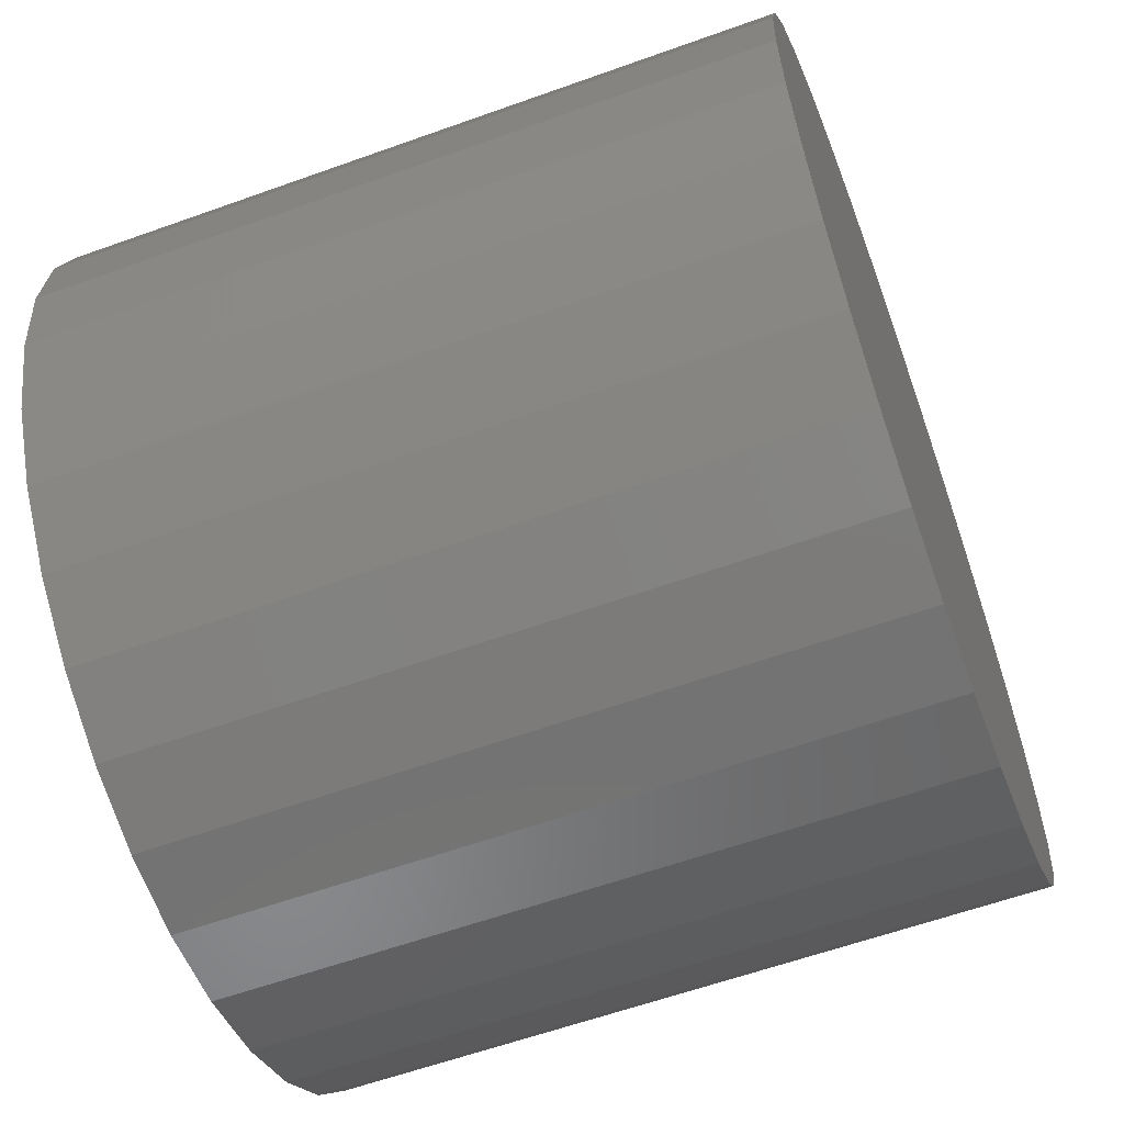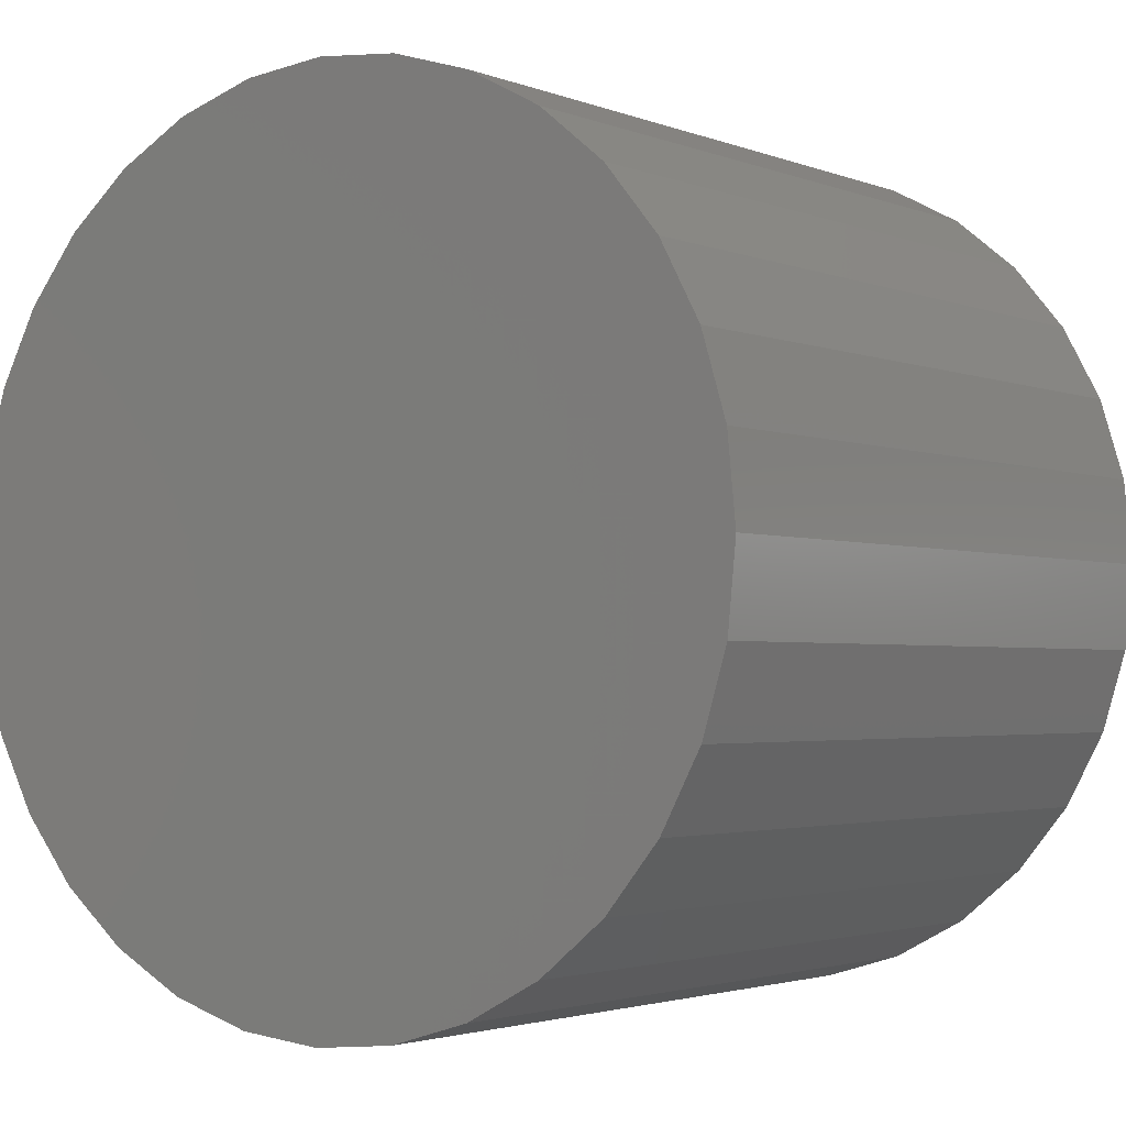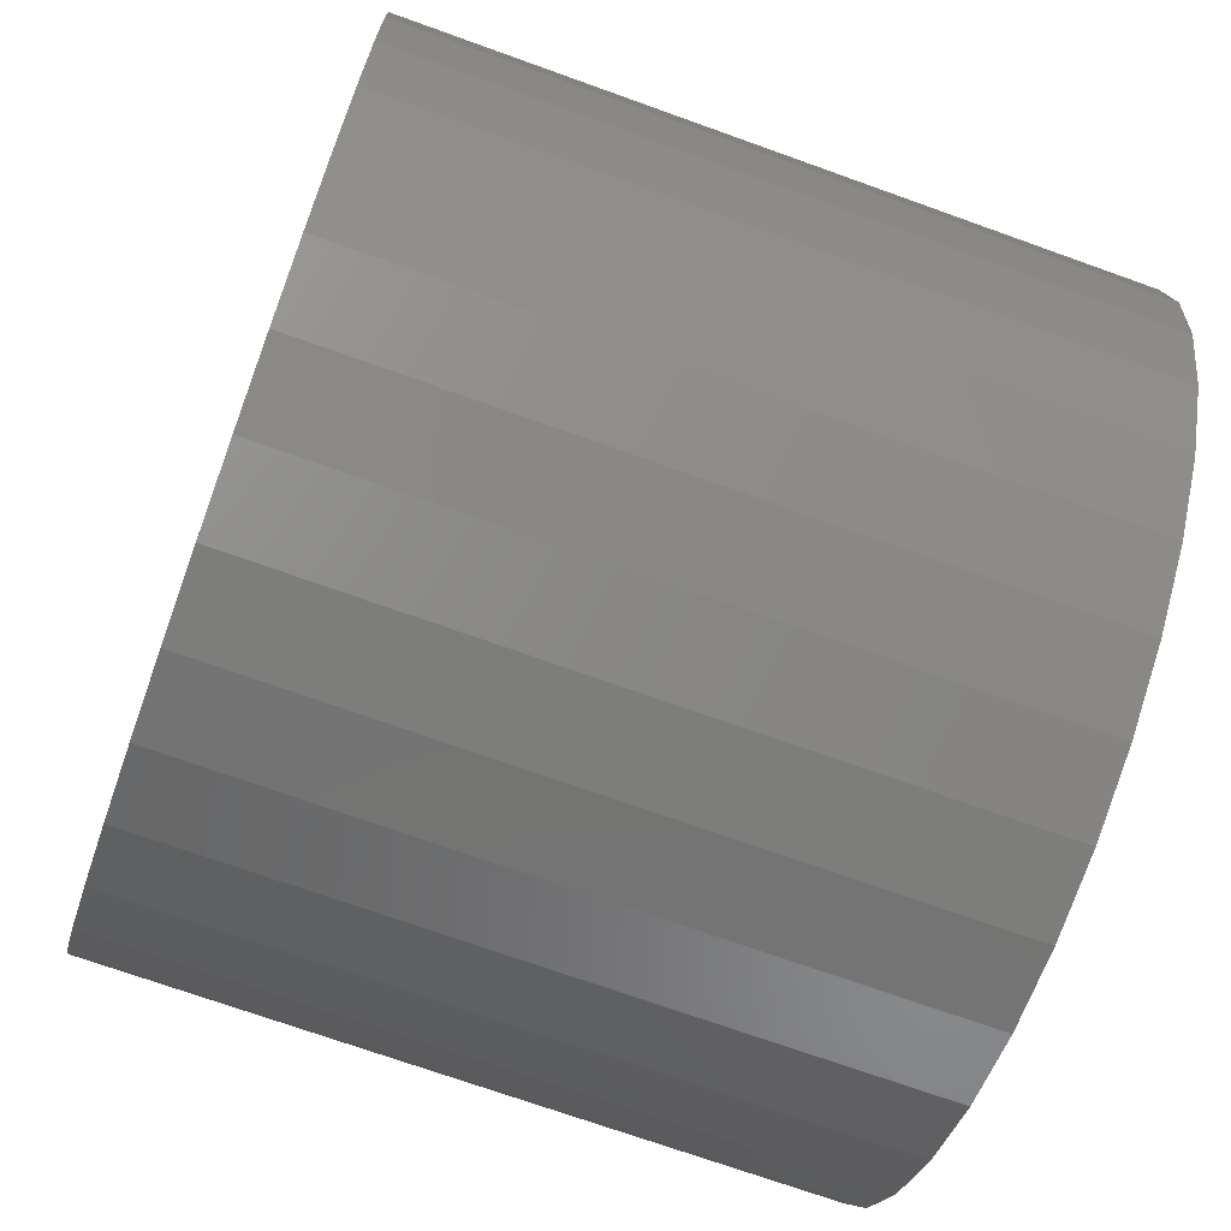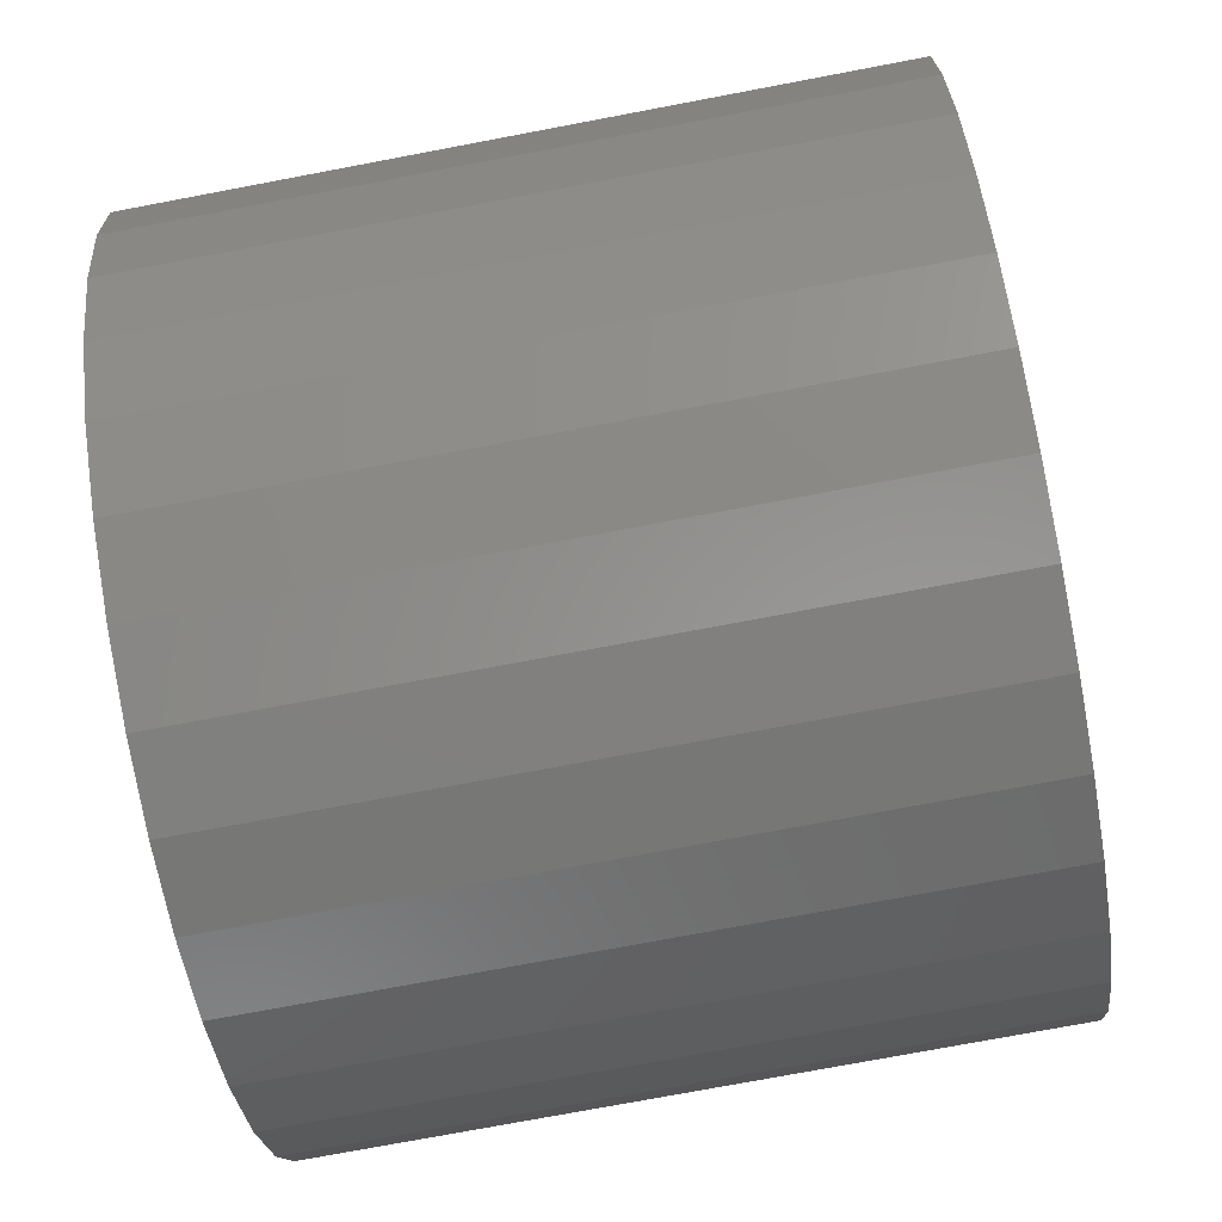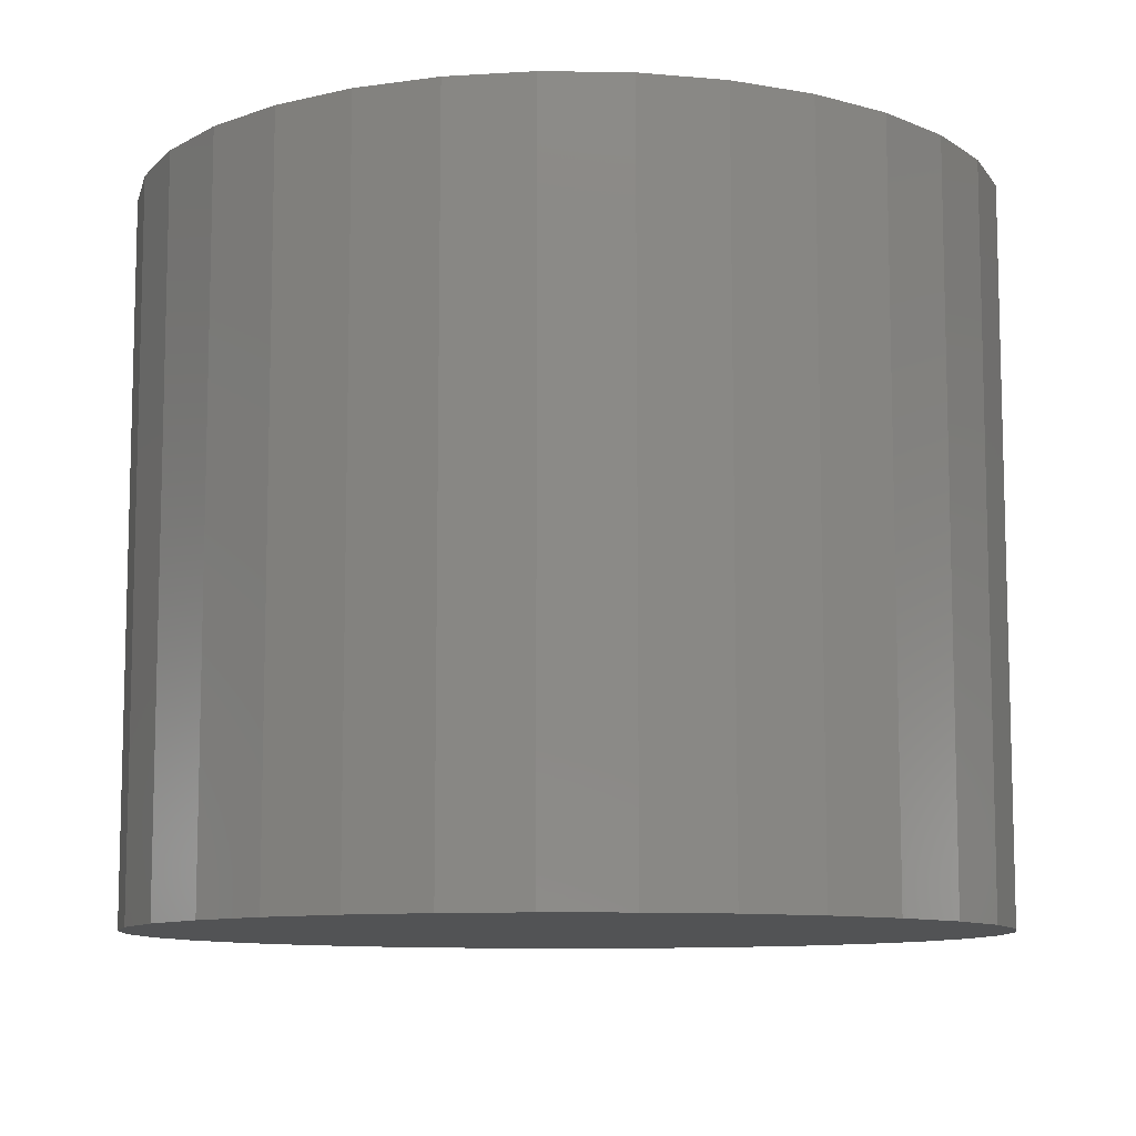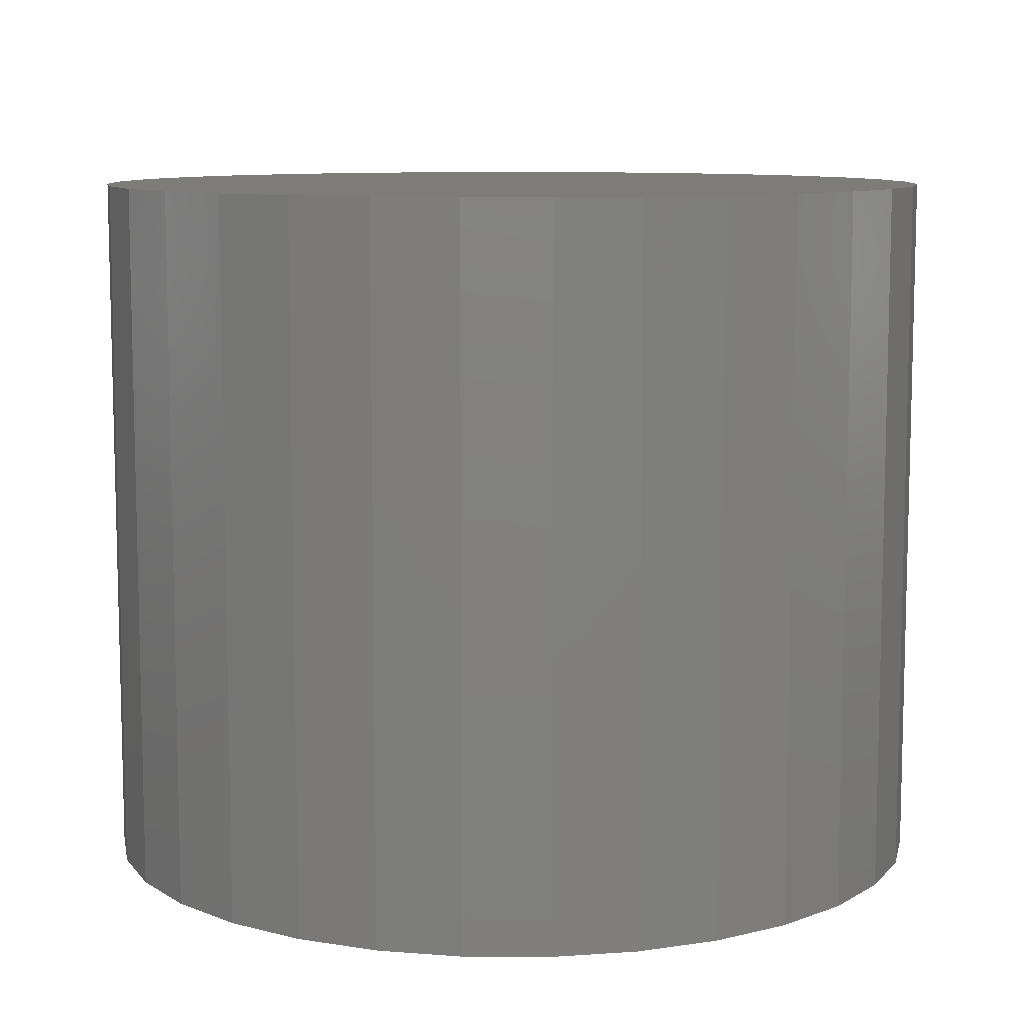
<metadata>
{"format":"stl","ext":"stl","renderer":"f3d","projection":"perspective","resolution":1024,"background":"white","views":[{"elev":-60.2,"azim":-69.8,"up":"+Z"},{"elev":-2.5,"azim":36.3,"up":"+Z"},{"elev":-71.2,"azim":-109.8,"up":"+Z"},{"elev":-75.1,"azim":-79.3,"up":"+Z"},{"elev":-9.8,"azim":-41.5,"up":"+Y"},{"elev":9.3,"azim":141.3,"up":"+Y"}]}
</metadata>
<code>
# stl→obj: 64 verts, 124 faces
v -2.305 -0.8179 6.629
v -2.305 -0.5102 6.629
v -2.269 -0.5102 6.633
v -2.269 -0.8179 6.633
v -2.234 -0.5102 6.643
v -2.234 -0.8179 6.643
v -2.202 -0.5102 6.661
v -2.202 -0.8179 6.661
v -2.174 -0.5102 6.684
v -2.174 -0.8179 6.684
v -2.151 -0.5102 6.711
v -2.151 -0.8179 6.711
v -2.134 -0.5102 6.743
v -2.134 -0.8179 6.743
v -2.124 -0.5102 6.778
v -2.124 -0.8179 6.778
v -2.12 -0.5102 6.814
v -2.12 -0.8179 6.814
v -2.124 -0.5102 6.85
v -2.124 -0.8179 6.85
v -2.134 -0.5102 6.885
v -2.134 -0.8179 6.885
v -2.151 -0.5102 6.917
v -2.151 -0.8179 6.917
v -2.174 -0.5102 6.945
v -2.174 -0.8179 6.945
v -2.202 -0.5102 6.968
v -2.202 -0.8179 6.968
v -2.234 -0.5102 6.985
v -2.234 -0.8179 6.985
v -2.269 -0.5102 6.995
v -2.269 -0.8179 6.995
v -2.305 -0.5102 6.999
v -2.305 -0.8179 6.999
v -2.341 -0.5102 6.995
v -2.341 -0.8179 6.995
v -2.375 -0.5102 6.985
v -2.375 -0.8179 6.985
v -2.407 -0.5102 6.968
v -2.407 -0.8179 6.968
v -2.435 -0.5102 6.945
v -2.435 -0.8179 6.945
v -2.458 -0.5102 6.917
v -2.458 -0.8179 6.917
v -2.475 -0.5102 6.885
v -2.475 -0.8179 6.885
v -2.486 -0.5102 6.85
v -2.486 -0.8179 6.85
v -2.489 -0.5102 6.814
v -2.489 -0.8179 6.814
v -2.486 -0.5102 6.778
v -2.486 -0.8179 6.778
v -2.475 -0.5102 6.743
v -2.475 -0.8179 6.743
v -2.458 -0.5102 6.711
v -2.458 -0.8179 6.711
v -2.435 -0.5102 6.684
v -2.435 -0.8179 6.684
v -2.407 -0.5102 6.661
v -2.407 -0.8179 6.661
v -2.375 -0.5102 6.643
v -2.375 -0.8179 6.643
v -2.341 -0.5102 6.633
v -2.341 -0.8179 6.633
f 1 2 3
f 3 4 1
f 4 3 5
f 5 6 4
f 6 5 7
f 7 8 6
f 8 7 9
f 9 10 8
f 10 9 11
f 11 12 10
f 12 11 13
f 13 14 12
f 14 13 15
f 15 16 14
f 16 15 17
f 17 18 16
f 18 17 19
f 19 20 18
f 20 19 21
f 21 22 20
f 22 21 23
f 23 24 22
f 24 23 25
f 25 26 24
f 26 25 27
f 27 28 26
f 28 27 29
f 29 30 28
f 30 29 31
f 31 32 30
f 32 31 33
f 33 34 32
f 34 33 35
f 35 36 34
f 36 35 37
f 37 38 36
f 38 37 39
f 39 40 38
f 40 39 41
f 41 42 40
f 42 41 43
f 43 44 42
f 44 43 45
f 45 46 44
f 46 45 47
f 47 48 46
f 48 47 49
f 49 50 48
f 50 49 51
f 51 52 50
f 52 51 53
f 53 54 52
f 54 53 55
f 55 56 54
f 56 55 57
f 57 58 56
f 58 57 59
f 59 60 58
f 60 59 61
f 61 62 60
f 3 7 5
f 11 9 7
f 15 13 11
f 19 17 15
f 23 21 19
f 27 25 23
f 31 29 27
f 35 33 31
f 39 37 35
f 43 41 39
f 47 45 43
f 51 49 47
f 55 53 51
f 59 57 55
f 63 61 59
f 3 2 63
f 3 11 7
f 19 15 11
f 27 23 19
f 35 31 27
f 43 39 35
f 51 47 43
f 59 55 51
f 3 63 59
f 3 19 11
f 35 27 19
f 51 43 35
f 3 59 51
f 3 35 19
f 3 51 35
f 2 1 64
f 64 63 2
f 62 61 63
f 63 64 62
f 1 62 64
f 58 60 62
f 54 56 58
f 50 52 54
f 46 48 50
f 42 44 46
f 38 40 42
f 34 36 38
f 30 32 34
f 26 28 30
f 22 24 26
f 18 20 22
f 14 16 18
f 10 12 14
f 6 8 10
f 1 4 6
f 1 58 62
f 50 54 58
f 42 46 50
f 34 38 42
f 26 30 34
f 18 22 26
f 10 14 18
f 1 6 10
f 1 50 58
f 34 42 50
f 18 26 34
f 1 10 18
f 1 34 50
f 1 18 34

</code>
